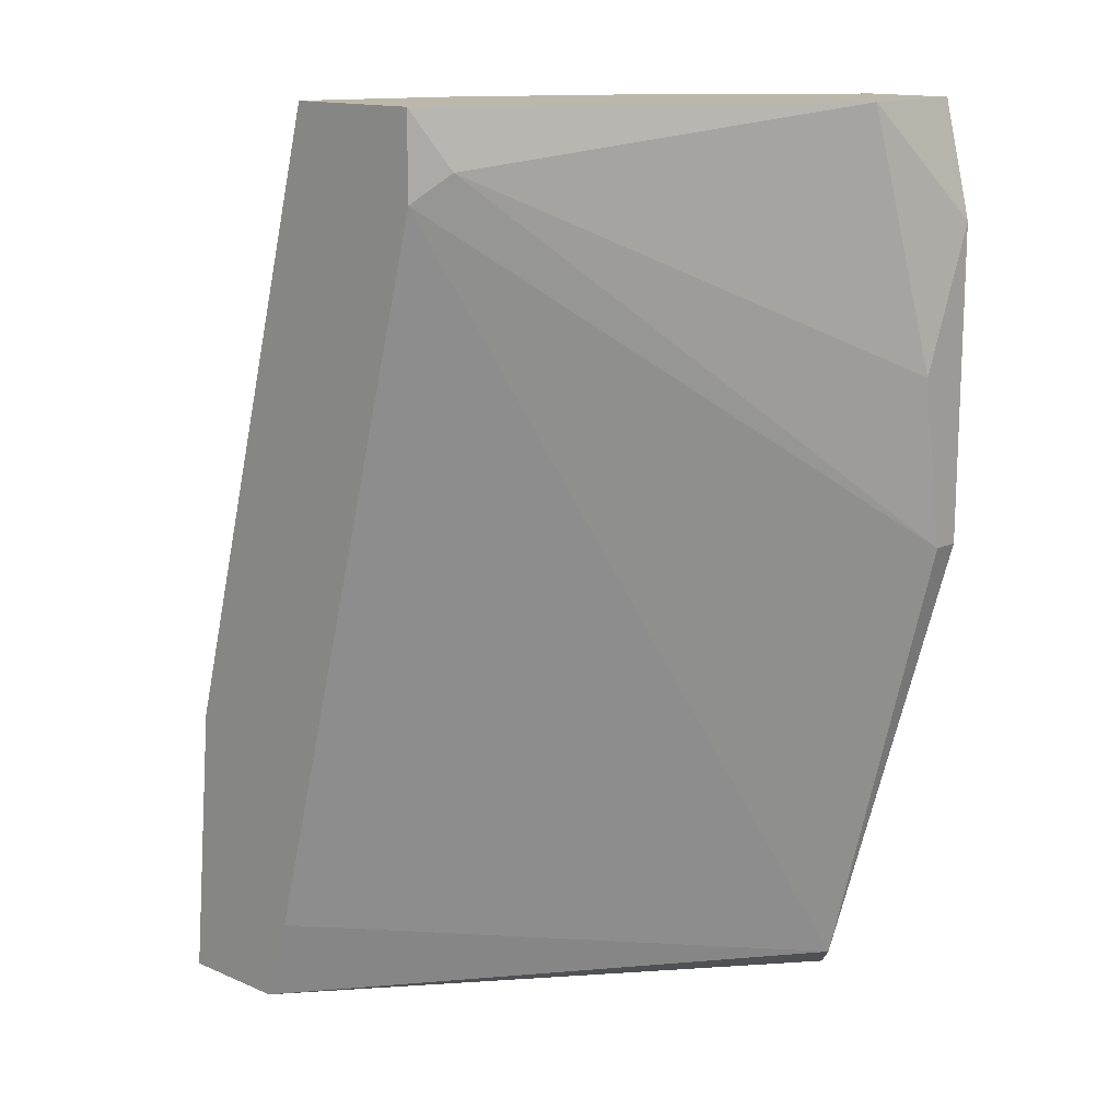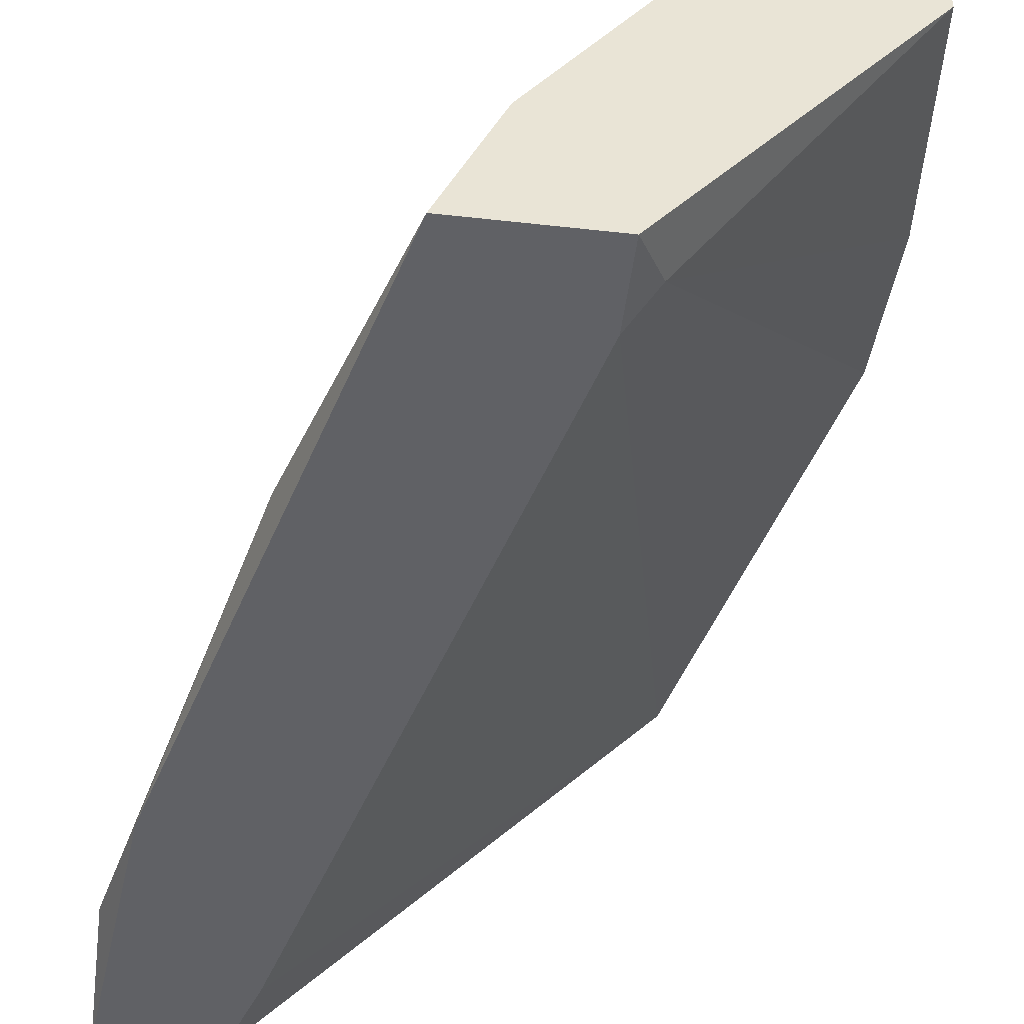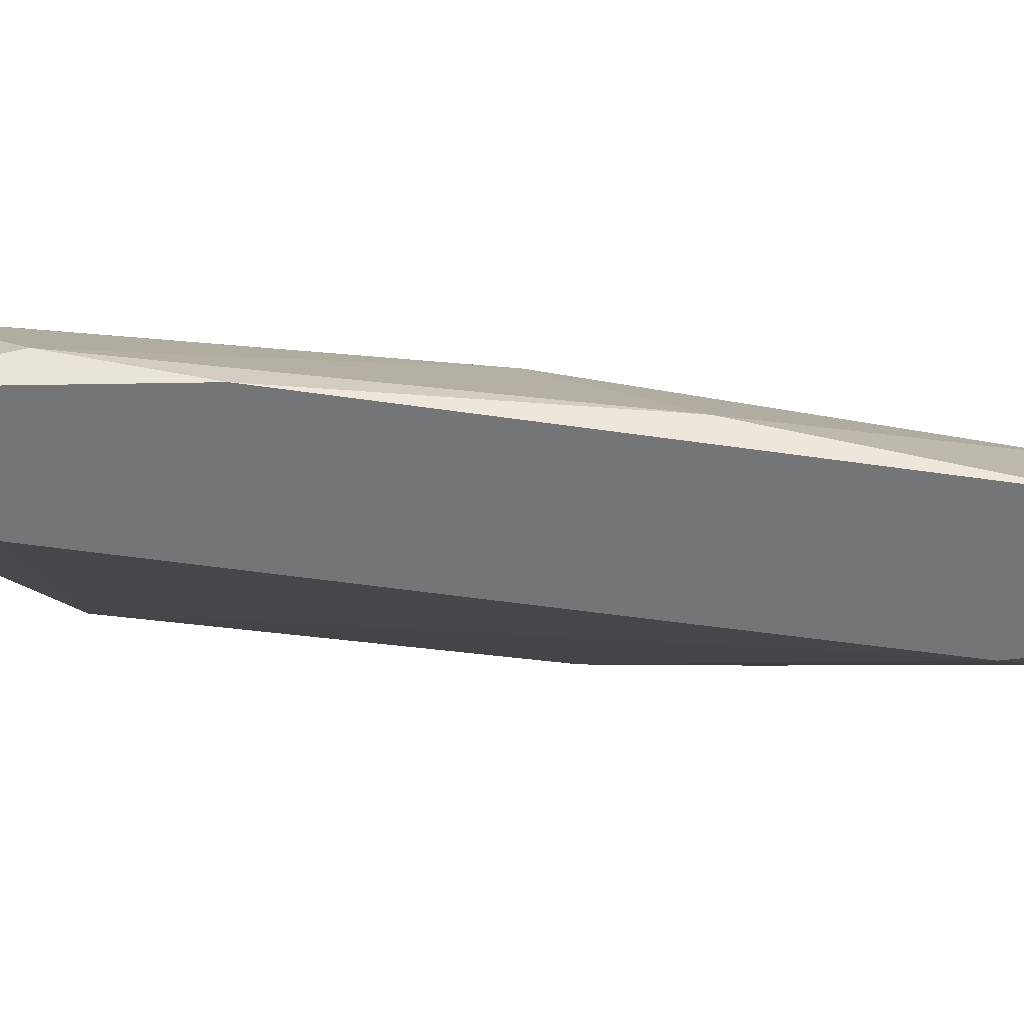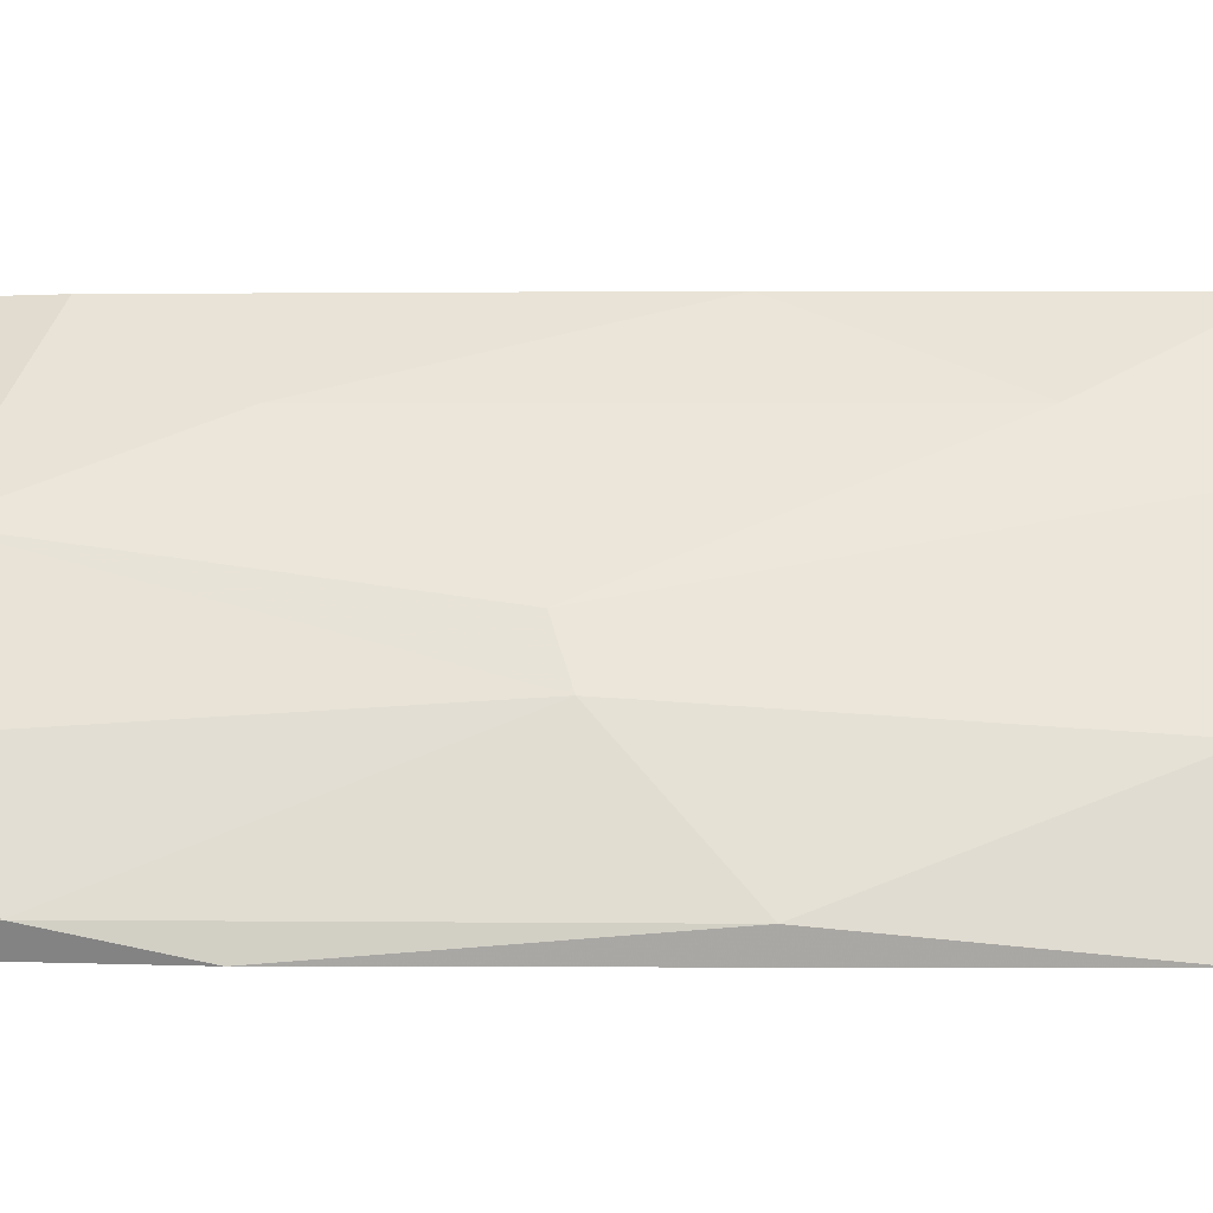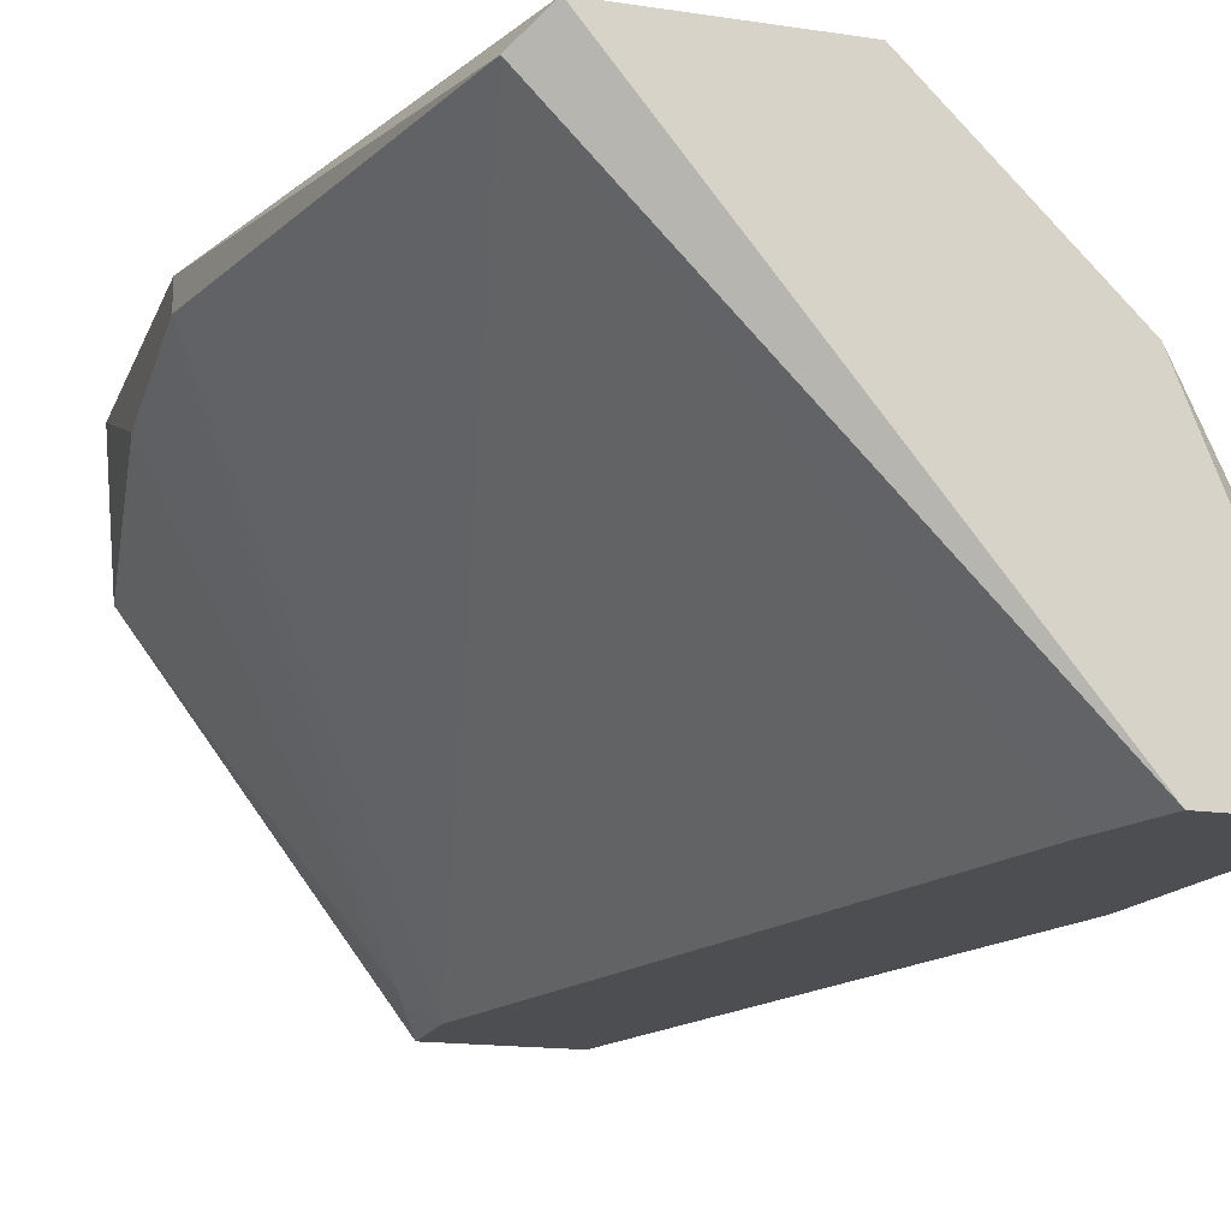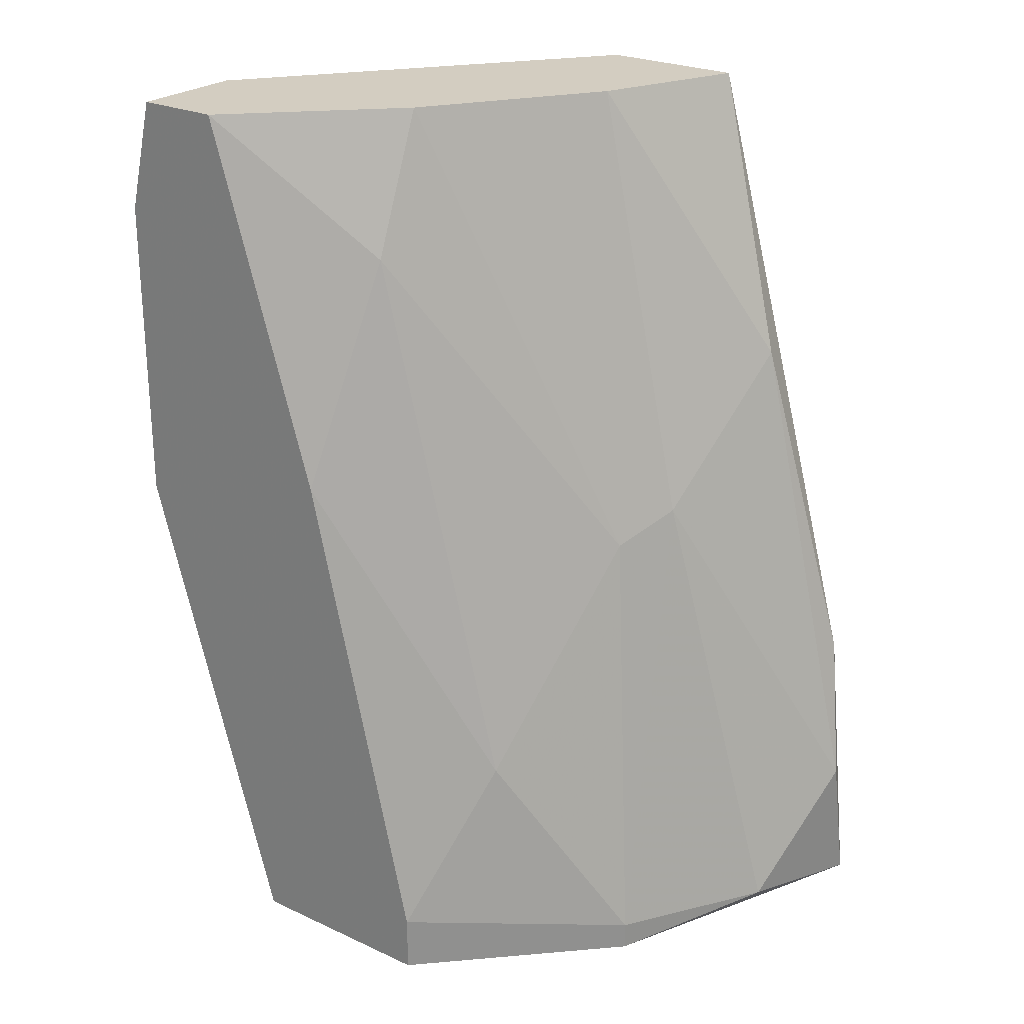
<metadata>
{"format":"obj","ext":"obj","renderer":"f3d","projection":"perspective","resolution":1024,"background":"white","views":[{"elev":14.4,"azim":42.7,"up":"+Z"},{"elev":-48.5,"azim":-7.1,"up":"+Y"},{"elev":-56.4,"azim":-83.3,"up":"+Y"},{"elev":0.4,"azim":-73.9,"up":"+Y"},{"elev":-16.6,"azim":163.1,"up":"+Y"},{"elev":24.8,"azim":-143.1,"up":"+Z"}]}
</metadata>
<code>
v 0.003546 0.01666 0.0644
v 0.003546 0.01666 0.06789
v 0.005868 0.03523 0.05279
v 0.004706 0.01782 0.06556
v 0.004706 0.03175 0.06208
v 0.004706 0.02943 0.06789
v 0.00935 0.03523 0.03074
v -0.00922 0.01666 0.04235
v -0.00922 0.02246 0.0319
v 0.01051 0.03523 0.06789
v 0.01051 0.03407 0.0319
v 0.01515 0.03291 0.05743
v 0.01515 0.03523 0.05047
v 0.01515 0.03523 0.06324
v 0.01515 0.03407 0.05047
v -0.01038 0.01666 0.03074
v -0.01038 0.01782 0.03655
v -0.005738 0.01666 0.03074
v -0.005738 0.02827 0.0319
v -0.005738 0.02827 0.03074
v -0.005738 0.01782 0.05627
v 0.01399 0.03059 0.06789
v 0.01399 0.03523 0.06789
v -0.003416 0.02594 0.04931
v -0.004578 0.01666 0.03422
v -0.004578 0.02362 0.05047
v -0.002256 0.01666 0.06789
v 6.6e-05 0.02246 0.06789
v -0.001096 0.03175 0.04003
v 0.001226 0.03523 0.03306
v 0.001226 0.03523 0.03074
f 24 29 19
f 23 14 30
f 2 23 28
f 2 28 27
f 18 2 27
f 2 18 1
f 11 15 1
f 14 23 22
f 23 2 22
f 30 14 7
f 11 18 7
f 18 20 7
f 23 30 10
f 28 23 10
f 20 18 16
f 18 27 16
f 27 28 21
f 28 26 21
f 26 17 21
f 17 26 9
f 16 17 9
f 20 16 9
f 20 30 31
f 30 7 31
f 7 20 31
f 10 30 3
f 5 10 3
f 30 29 3
f 29 5 3
f 18 11 25
f 1 18 25
f 11 1 25
f 28 10 6
f 10 5 6
f 26 28 24
f 5 29 24
f 28 6 24
f 6 5 24
f 14 15 13
f 15 11 13
f 7 14 13
f 11 7 13
f 15 14 12
f 14 22 12
f 17 16 8
f 16 27 8
f 27 21 8
f 21 17 8
f 2 1 4
f 1 15 4
f 22 2 4
f 15 12 4
f 12 22 4
f 30 20 19
f 29 30 19
f 20 9 19
f 9 26 19
f 26 24 19

</code>
